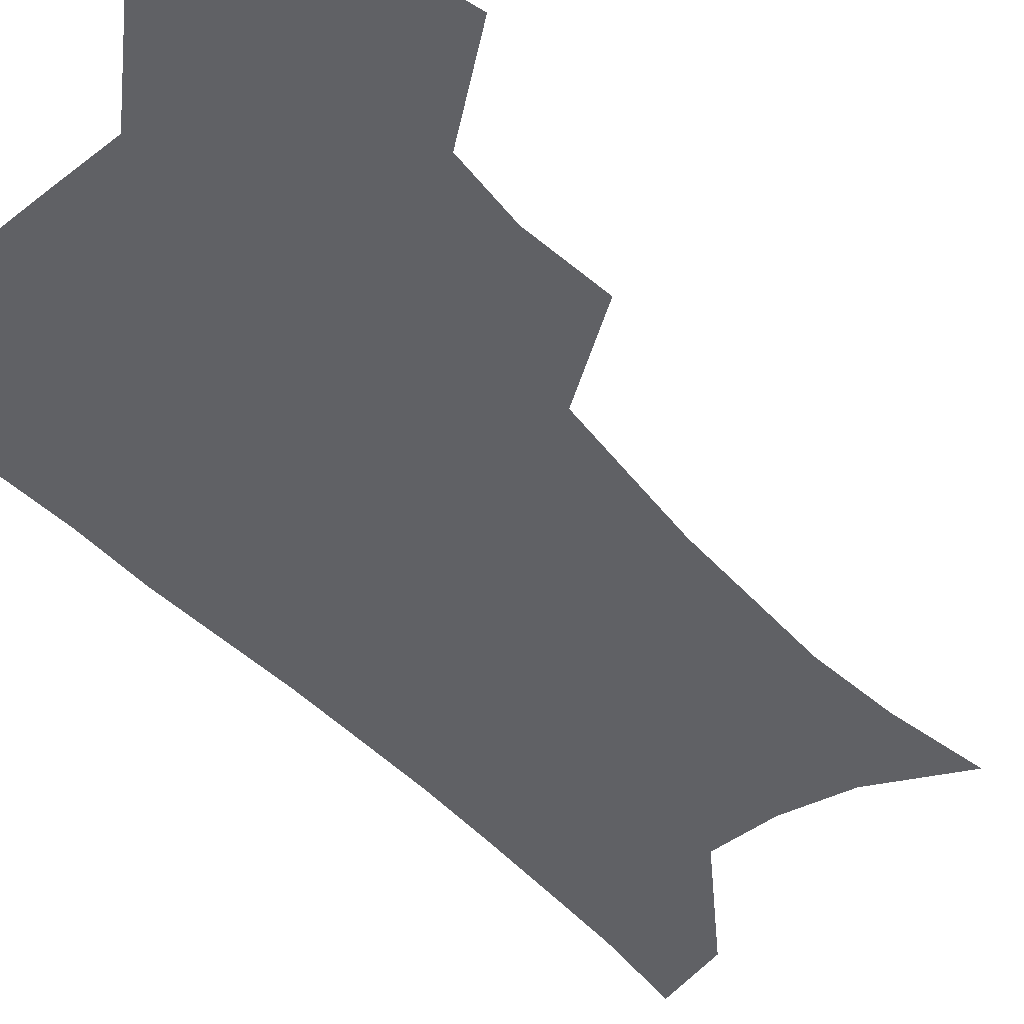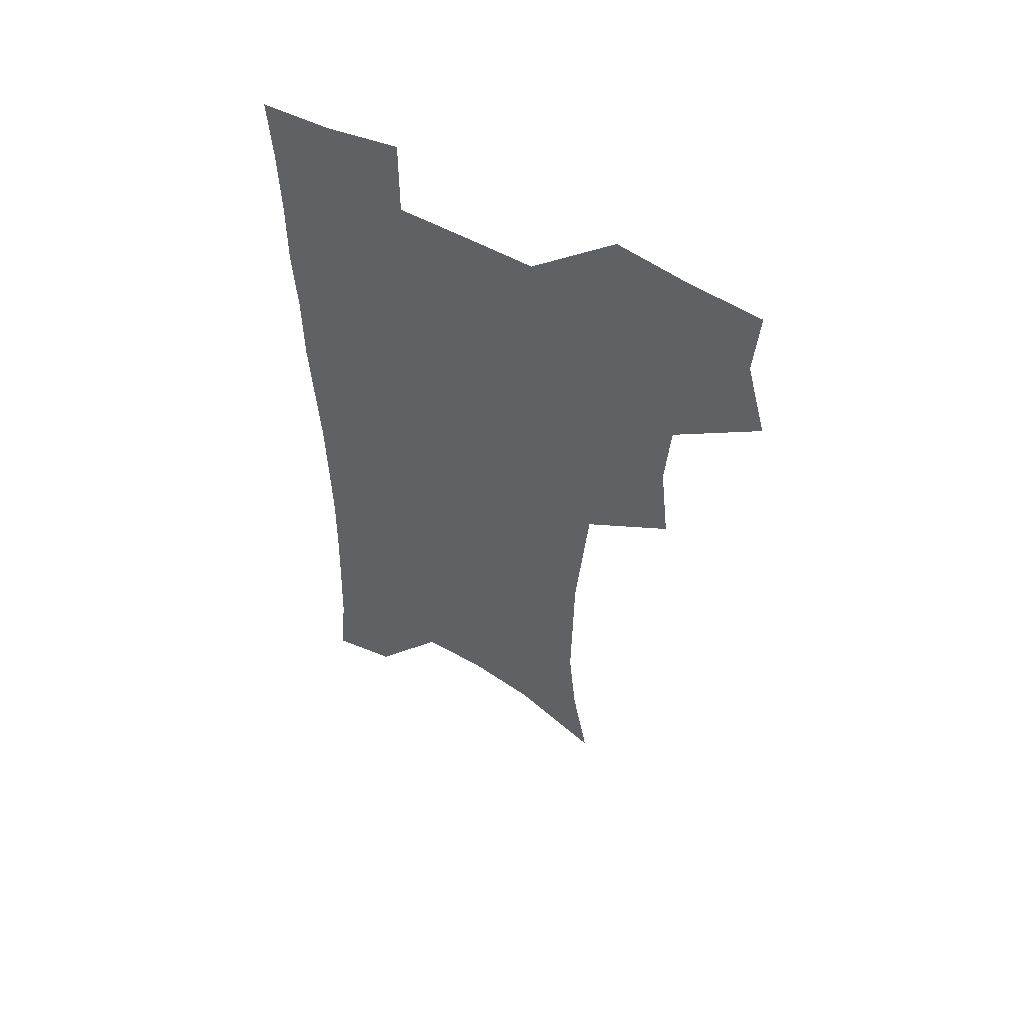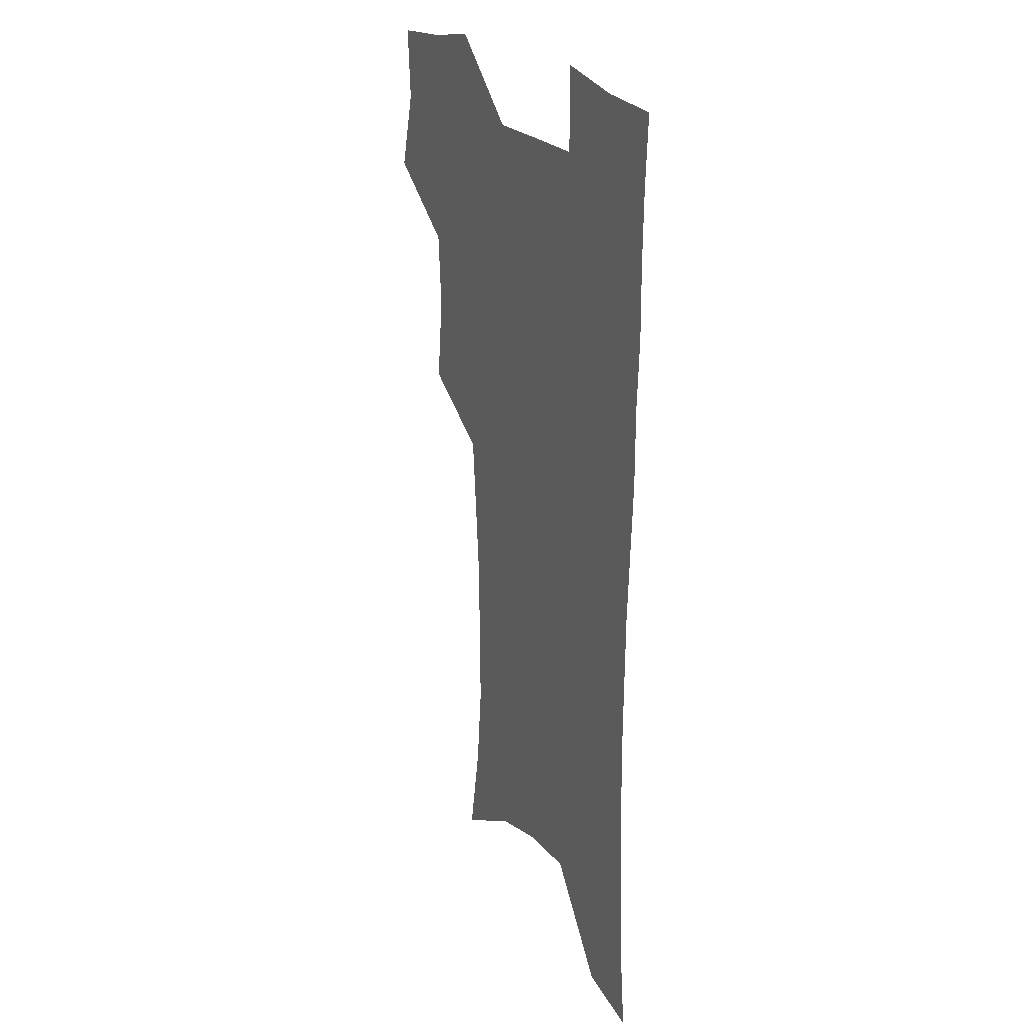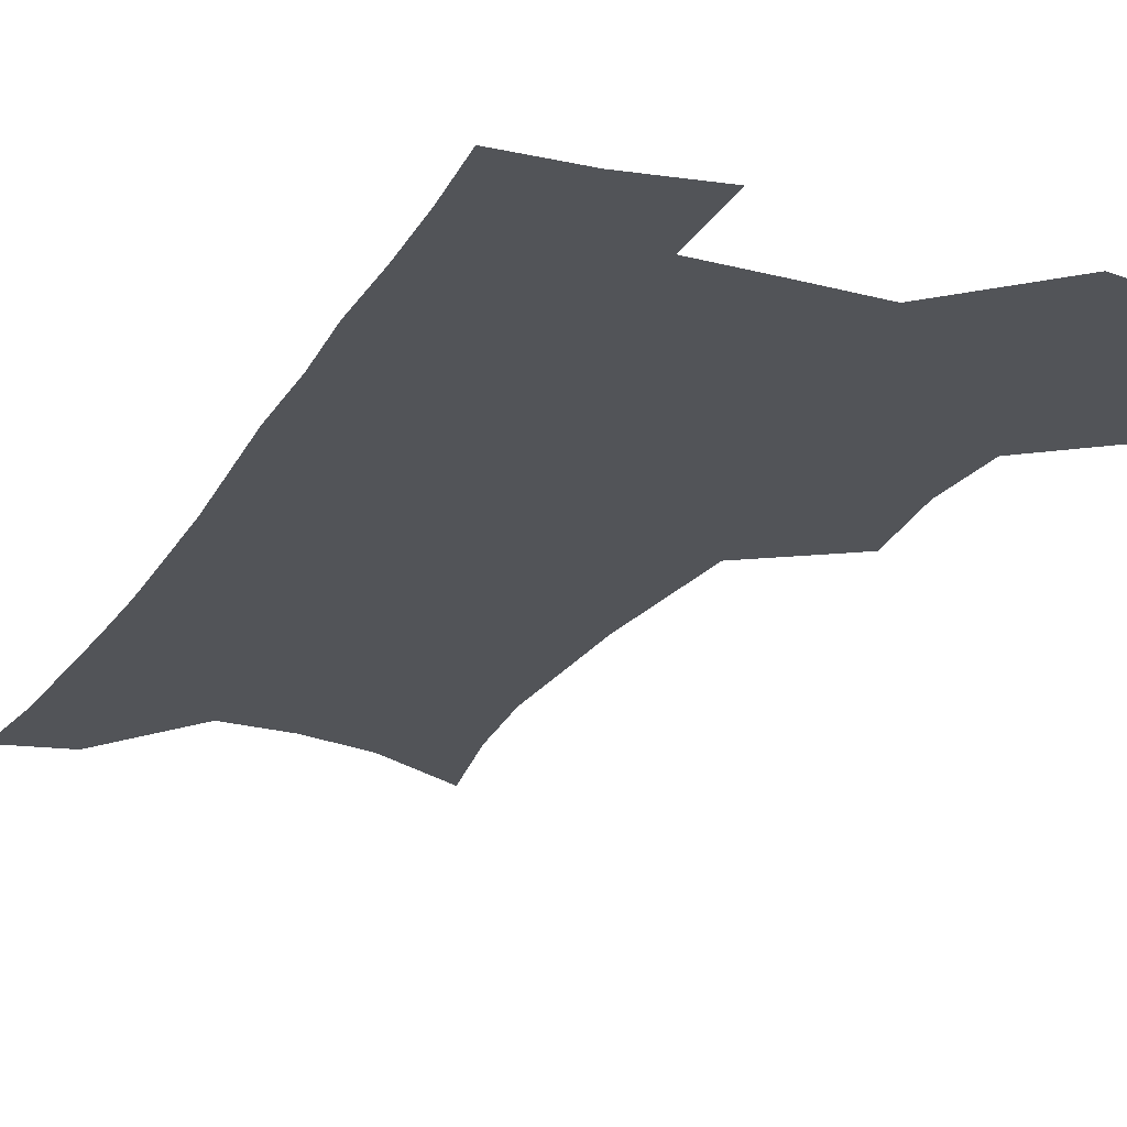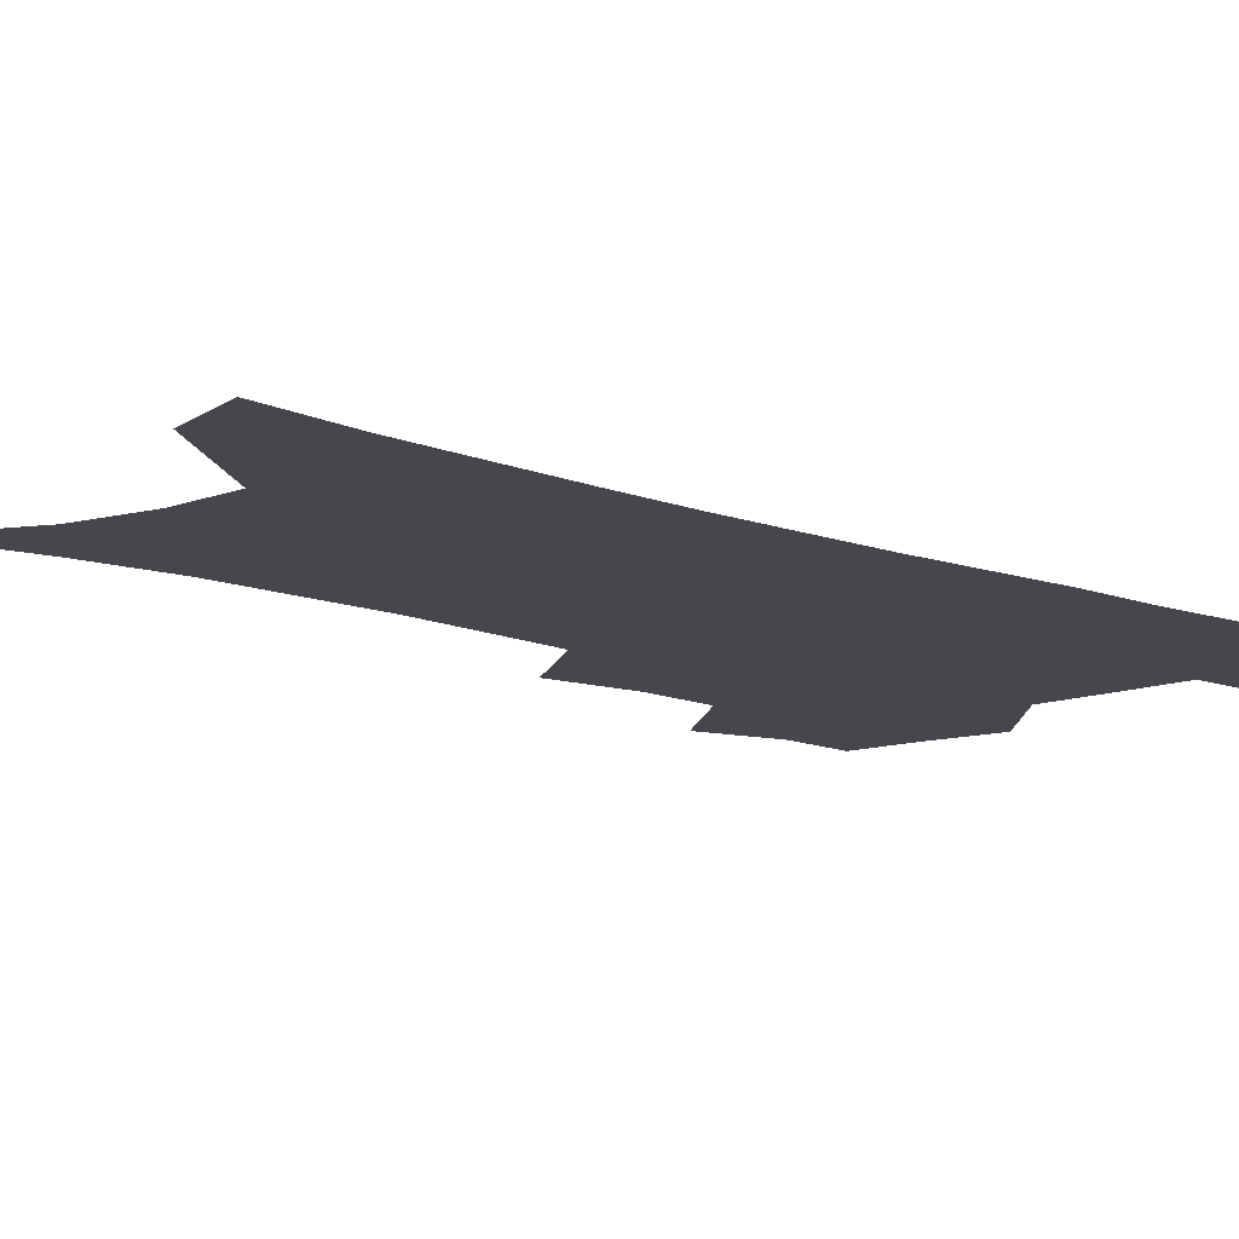
<metadata>
{"format":"obj","ext":"obj","renderer":"f3d","projection":"perspective","resolution":1024,"background":"white","views":[{"elev":-49.1,"azim":-139.2,"up":"+Z"},{"elev":56.3,"azim":-150.2,"up":"+Y"},{"elev":22.7,"azim":62.5,"up":"+Y"},{"elev":-23.0,"azim":156.0,"up":"+Z"},{"elev":-11.0,"azim":45.5,"up":"+Z"}]}
</metadata>
<code>
v 474.5 503.9 0
v 483.2 536.3 0
v 481.2 565.5 0
v 508.6 411.1 0
v 512.4 446.8 0
v 510.3 477 0
v 516.8 509.8 0
v 514.3 538.2 0
v 511 567.8 0
v 539.3 186.3 0
v 546.6 226 0
v 550.1 261.5 0
v 549.6 292.6 0
v 549.2 326.1 0
v 546.7 356.8 0
v 544 388 0
v 545.6 422.4 0
v 544.6 452 0
v 545.7 482.3 0
v 546 511 0
v 544 539.9 0
v 539.7 572.3 0
v 574.9 205.4 0
v 577.6 240.3 0
v 577.9 272.2 0
v 577 302.4 0
v 576.8 335.3 0
v 576.1 366.5 0
v 575.2 396.9 0
v 574.4 425.9 0
v 574.3 455 0
v 574.9 483.7 0
v 576 511.8 0
v 574.2 540.1 0
v 603.2 211.9 0
v 603.5 244.3 0
v 603.7 277.8 0
v 603.3 308.8 0
v 602.8 338.9 0
v 602.5 369.1 0
v 602.5 400.1 0
v 602.8 429.5 0
v 603.1 457.5 0
v 603 484.6 0
v 603.4 512.3 0
v 602.9 540.2 0
v 630.2 212.5 0
v 629.1 247.7 0
v 628.7 279.4 0
v 628.4 309.8 0
v 628.2 340.3 0
v 628.8 367.5 0
v 628.6 400.3 0
v 629.3 428.6 0
v 629.5 457.3 0
v 630.7 484.1 0
v 631 512.4 0
v 631.3 540.1 0
v 631.2 574 0
v 660.5 170.3 0
v 656.8 208.7 0
v 655 243.2 0
v 654 275.8 0
v 654.3 305.7 0
v 653.6 337.7 0
v 654.9 366 0
v 656.7 394.6 0
v 656.2 426.2 0
v 657.7 454.3 0
v 658.6 482.7 0
v 658.6 511.6 0
v 659.7 539.3 0
v 662 568.1 0
v 688.8 163.6 0
v 685.2 200 0
v 684 232.6 0
v 682.8 265.1 0
v 682.2 296.8 0
v 682.7 327.7 0
v 683.3 358.5 0
v 685 388.6 0
v 686.7 418.7 0
v 686.8 450.2 0
v 688.5 479.3 0
v 688.2 509.4 0
v 688.9 538 0
v 690.6 566.3 0
f 6 7 1
f 1 7 2
f 7 8 2
f 2 8 3
f 8 9 3
f 16 17 4
f 4 17 5
f 17 18 5
f 5 18 6
f 18 19 6
f 6 19 7
f 19 20 7
f 7 20 8
f 20 21 8
f 8 21 9
f 21 22 9
f 10 23 11
f 23 24 11
f 11 24 12
f 24 25 12
f 12 25 13
f 25 26 13
f 13 26 14
f 26 27 14
f 14 27 15
f 27 28 15
f 15 28 16
f 28 29 16
f 16 29 17
f 29 30 17
f 17 30 18
f 30 31 18
f 18 31 19
f 31 32 19
f 19 32 20
f 32 33 20
f 20 33 21
f 33 34 21
f 21 34 22
f 23 35 24
f 35 36 24
f 24 36 25
f 36 37 25
f 25 37 26
f 37 38 26
f 26 38 27
f 38 39 27
f 27 39 28
f 39 40 28
f 28 40 29
f 40 41 29
f 29 41 30
f 41 42 30
f 30 42 31
f 42 43 31
f 31 43 32
f 43 44 32
f 32 44 33
f 44 45 33
f 33 45 34
f 45 46 34
f 35 47 36
f 47 48 36
f 36 48 37
f 48 49 37
f 37 49 38
f 49 50 38
f 38 50 39
f 50 51 39
f 39 51 40
f 51 52 40
f 40 52 41
f 52 53 41
f 41 53 42
f 53 54 42
f 42 54 43
f 54 55 43
f 43 55 44
f 55 56 44
f 44 56 45
f 56 57 45
f 45 57 46
f 57 58 46
f 60 61 47
f 47 61 48
f 61 62 48
f 48 62 49
f 62 63 49
f 49 63 50
f 63 64 50
f 50 64 51
f 64 65 51
f 51 65 52
f 65 66 52
f 52 66 53
f 66 67 53
f 53 67 54
f 67 68 54
f 54 68 55
f 68 69 55
f 55 69 56
f 69 70 56
f 56 70 57
f 70 71 57
f 57 71 58
f 71 72 58
f 58 72 59
f 72 73 59
f 60 74 61
f 74 75 61
f 61 75 62
f 75 76 62
f 62 76 63
f 76 77 63
f 63 77 64
f 77 78 64
f 64 78 65
f 78 79 65
f 65 79 66
f 79 80 66
f 66 80 67
f 80 81 67
f 67 81 68
f 81 82 68
f 68 82 69
f 82 83 69
f 69 83 70
f 83 84 70
f 70 84 71
f 84 85 71
f 71 85 72
f 85 86 72
f 72 86 73
f 86 87 73

</code>
